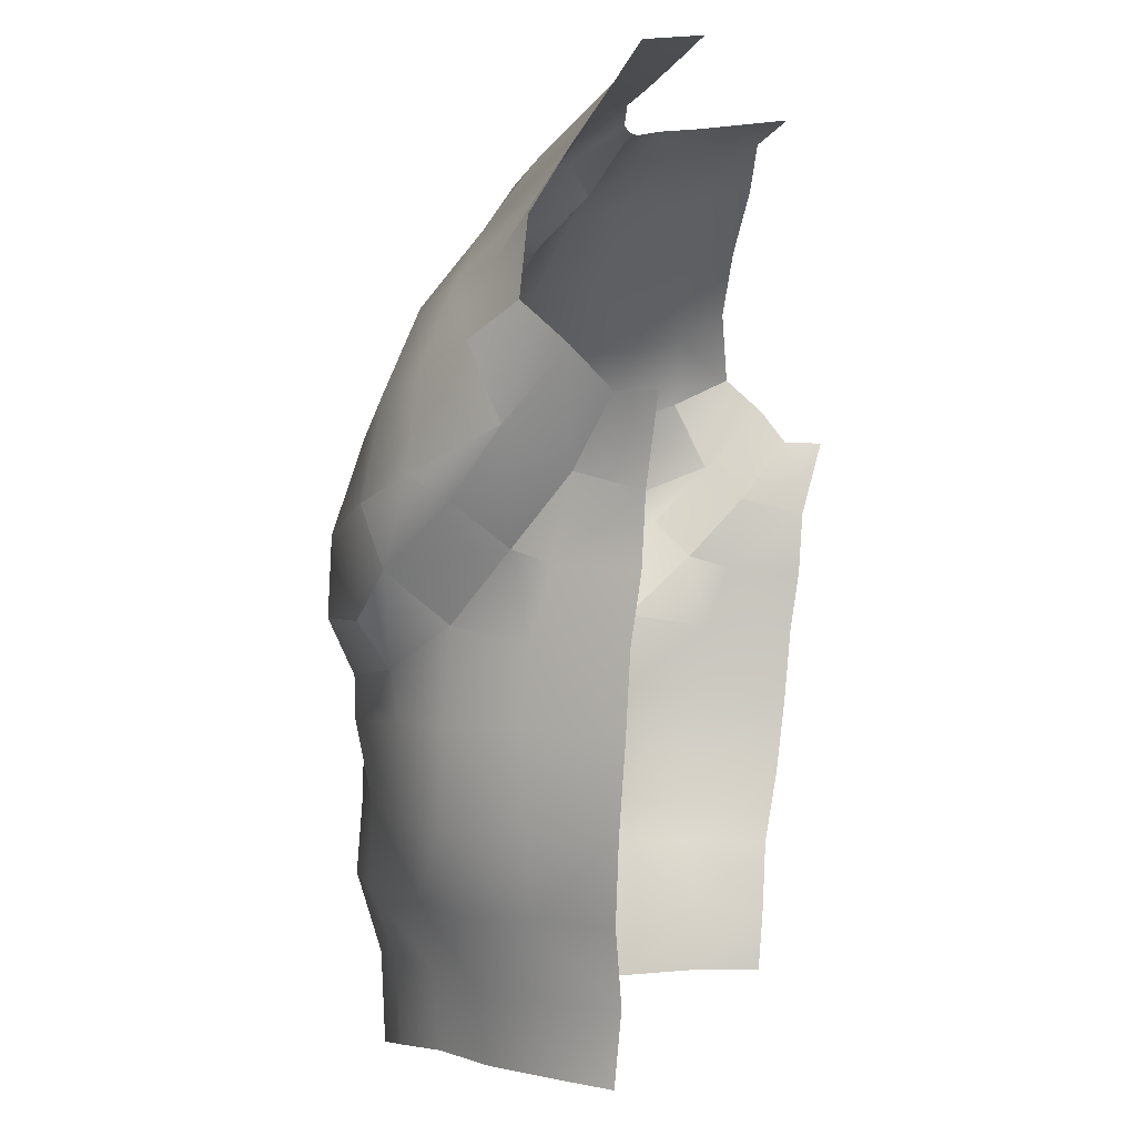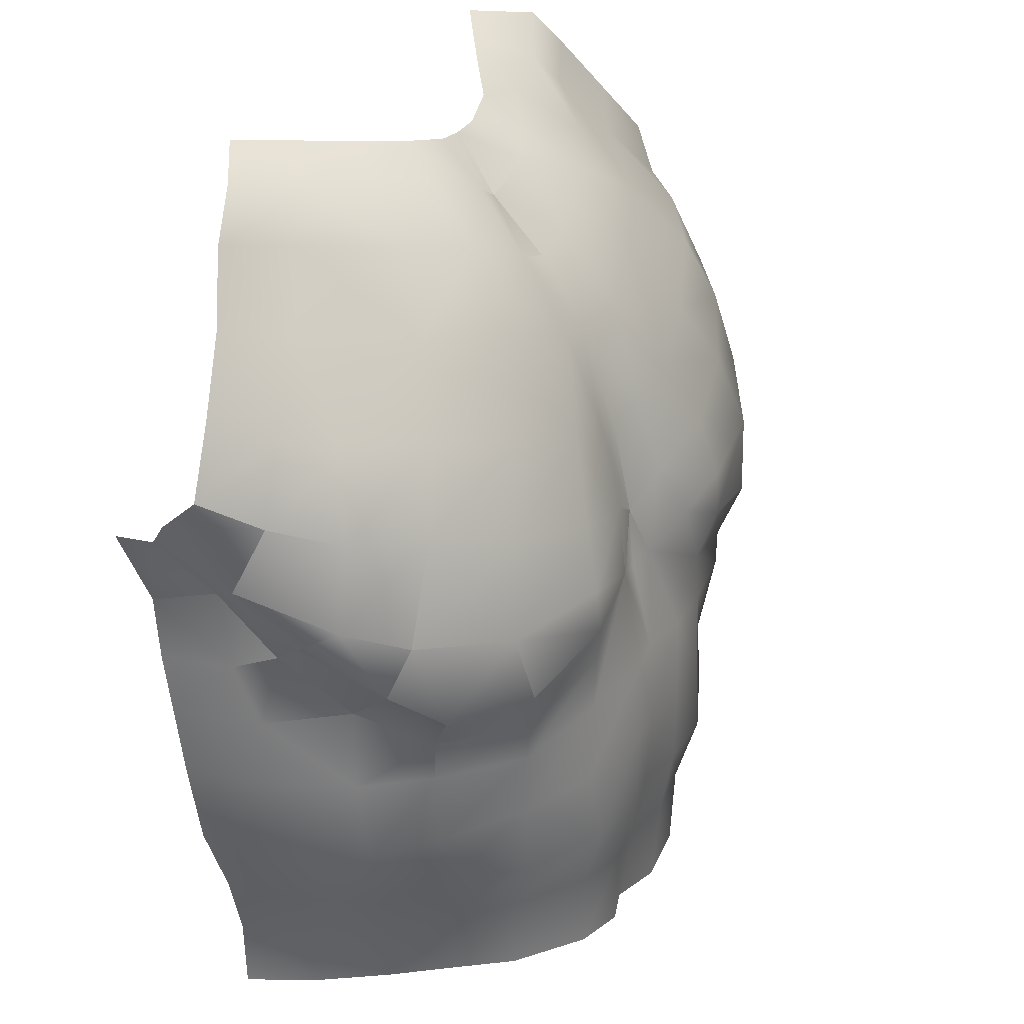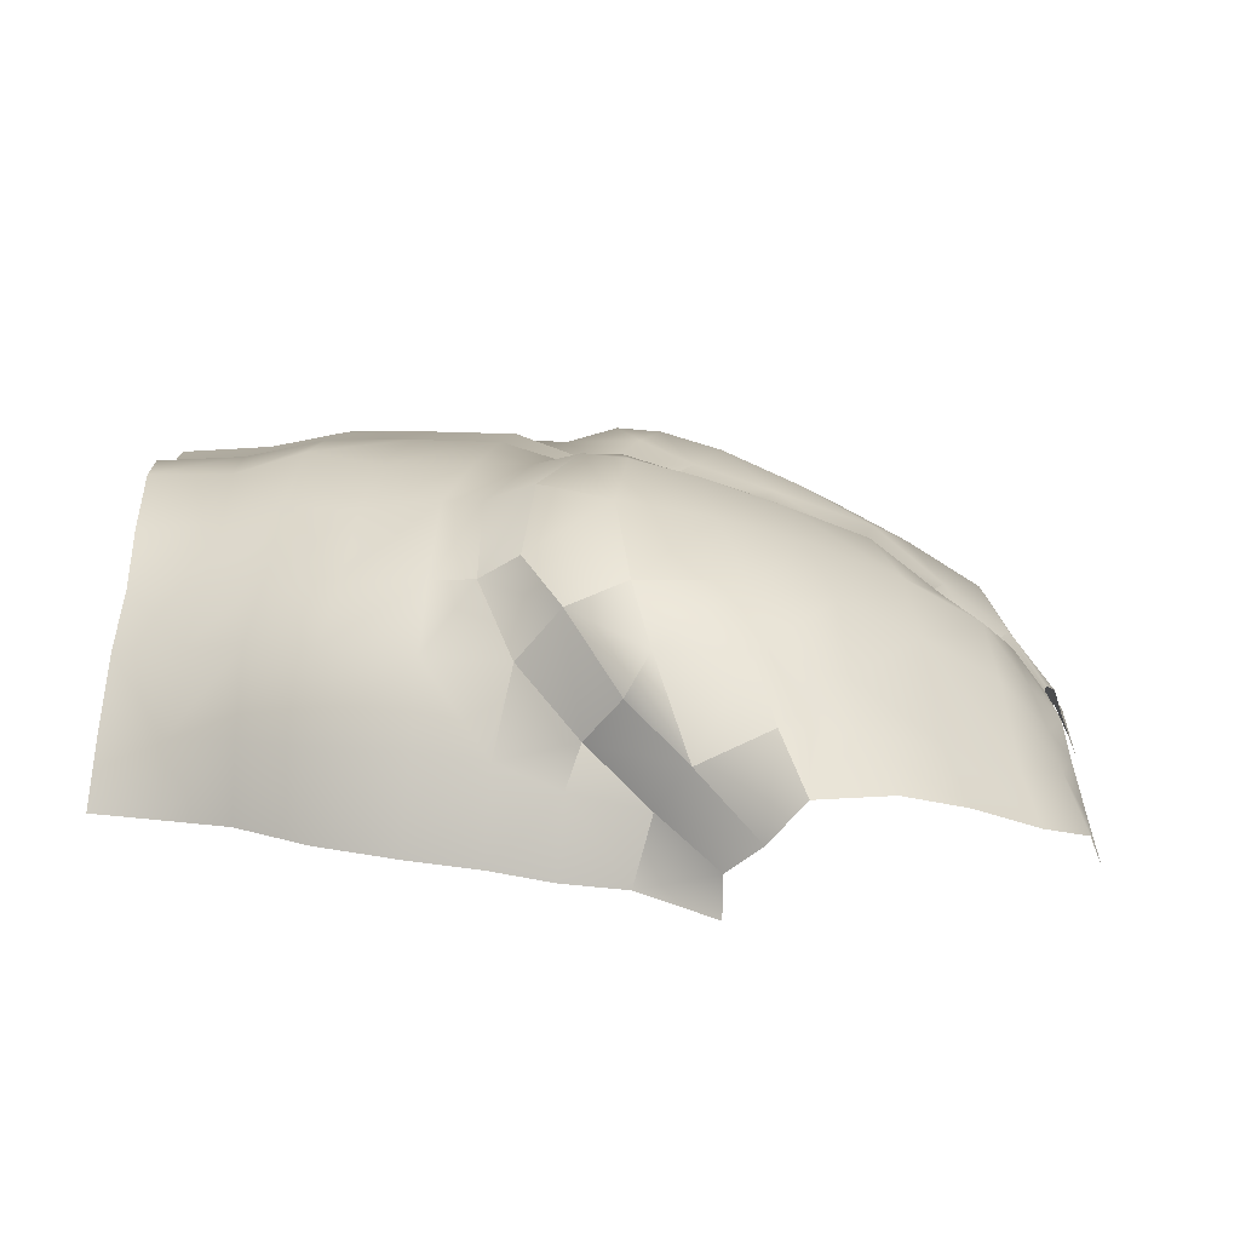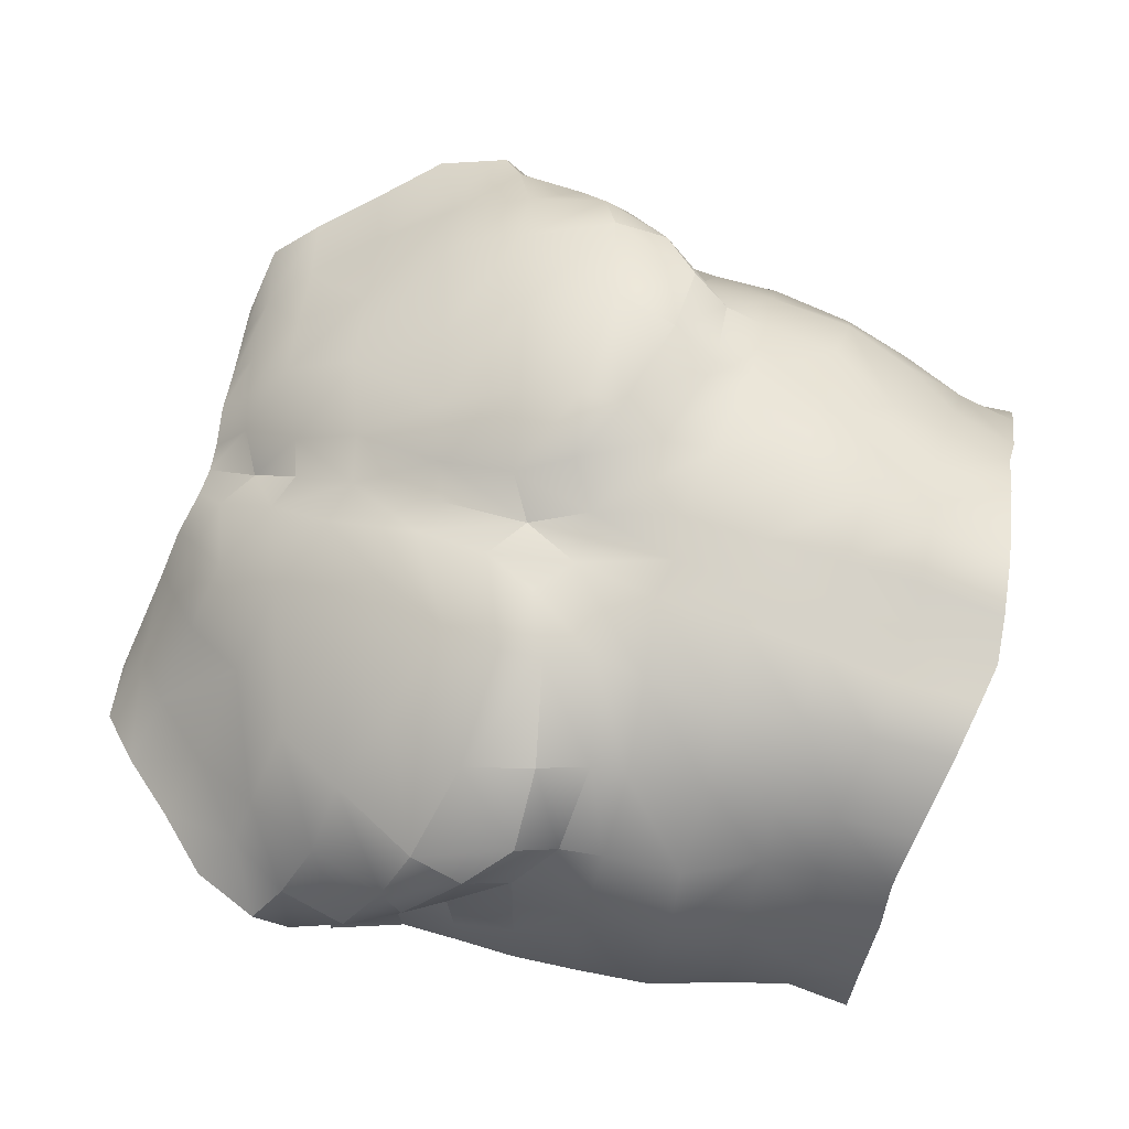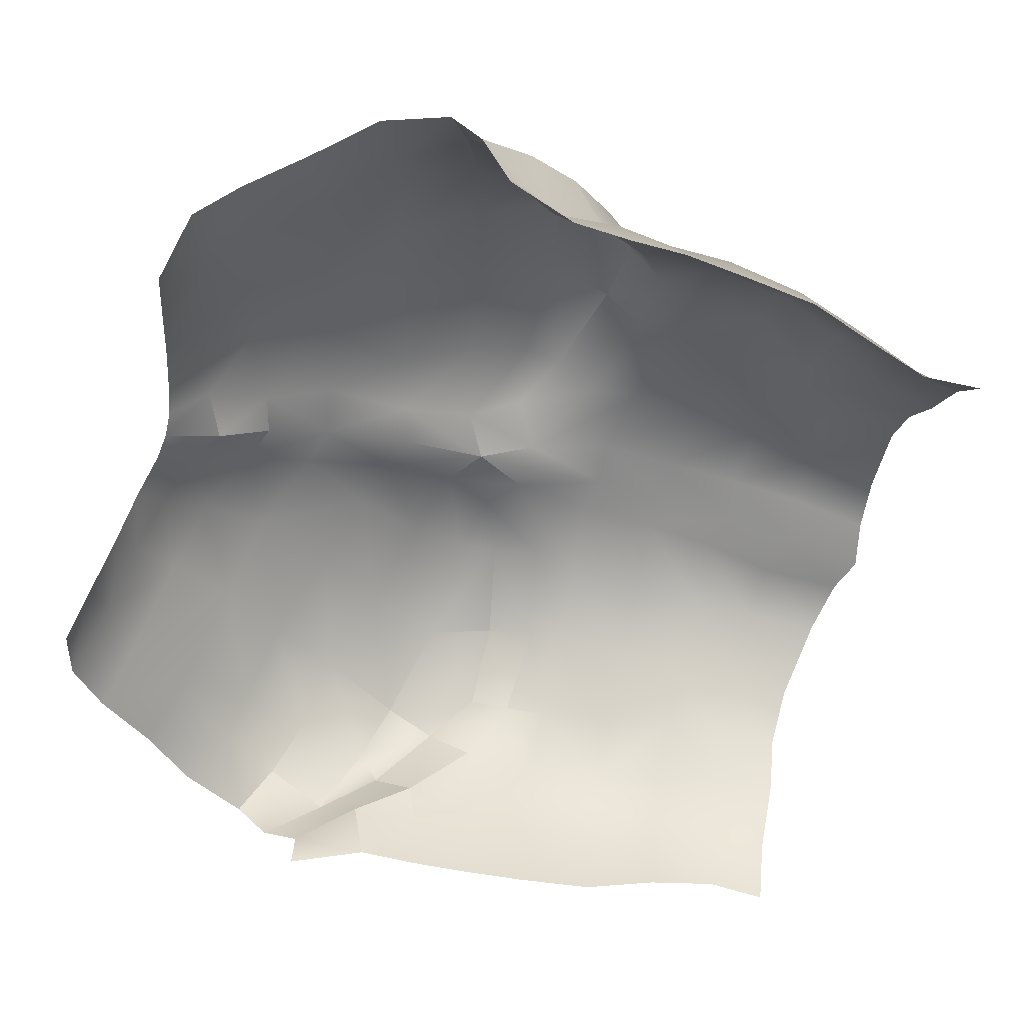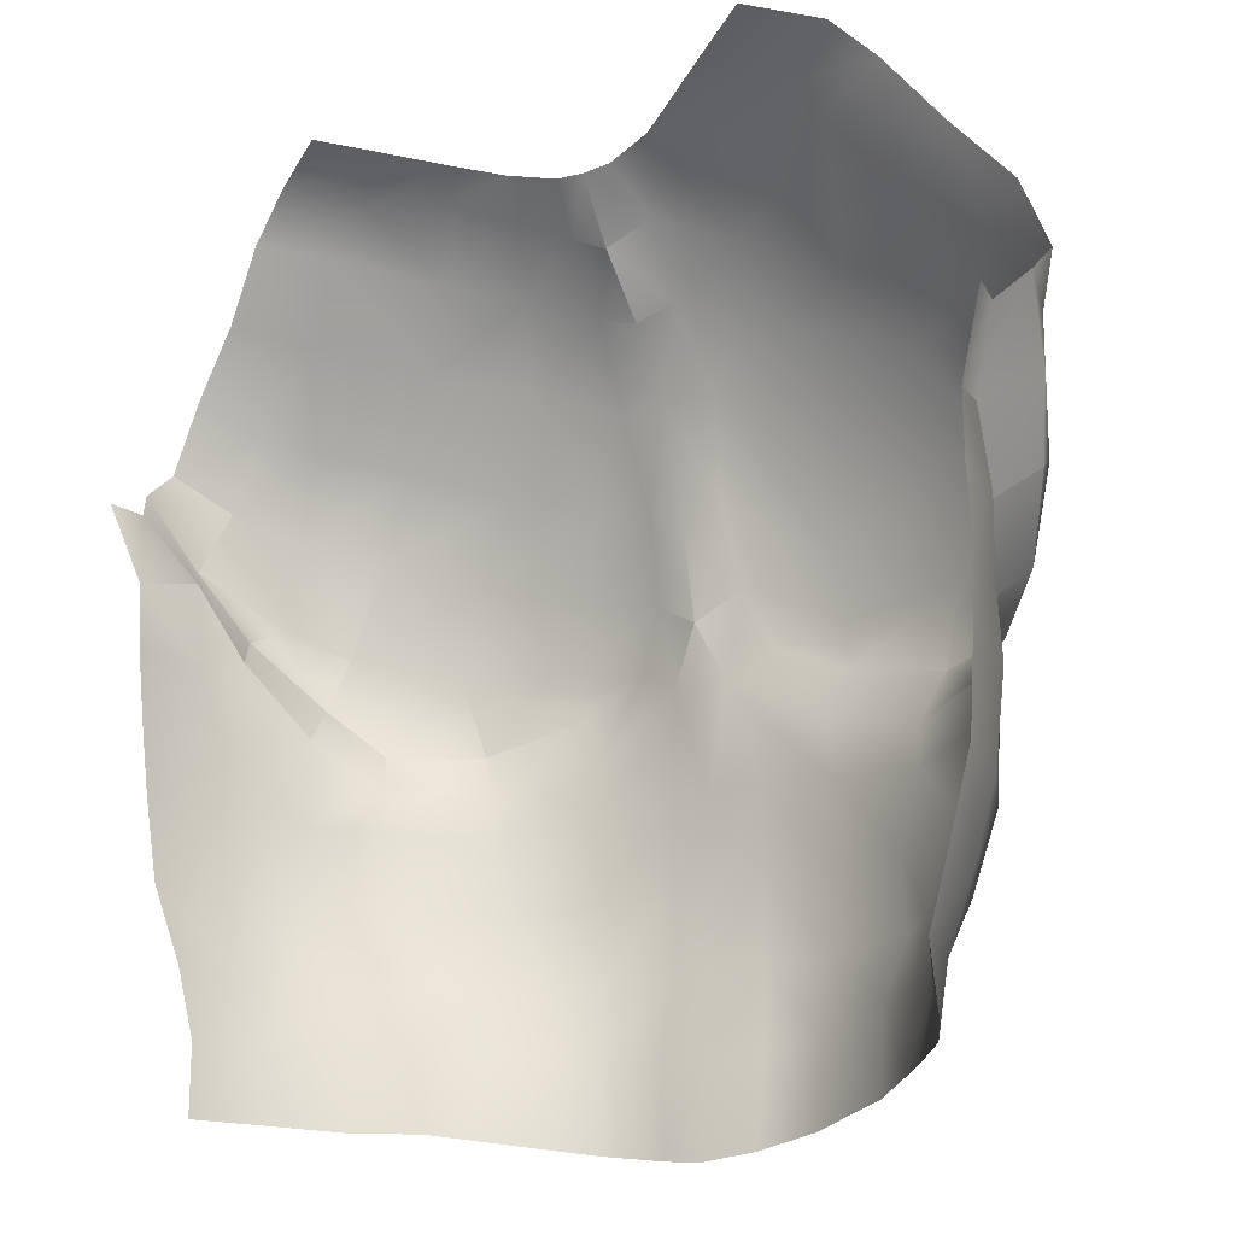
<metadata>
{"format":"obj","ext":"obj","renderer":"f3d","projection":"perspective","resolution":1024,"background":"white","views":[{"elev":-0.2,"azim":103.7,"up":"+Y"},{"elev":29.2,"azim":-60.9,"up":"+Y"},{"elev":9.1,"azim":97.0,"up":"+Z"},{"elev":77.0,"azim":-72.8,"up":"+Z"},{"elev":-65.2,"azim":-107.4,"up":"+Z"},{"elev":-20.8,"azim":-149.2,"up":"+Y"}]}
</metadata>
<code>
o 000_Body_Mesh
g Body_Mesh
v 1225 1504 23.2
v 1255 1508 14.81
v 1240 1518 -5.469
v 1216 1513 10.64
v 1258 1522 -17.6
v 1283 1516 -1.25
v 1272 1493 18.05
v 1299 1500 4.617
v 1338 1452 23.54
v 1321 1439 39.51
v 1336 1413 44.28
v 1349 1424 23.65
v 1330 1316 -7.498
v 1322 1317 27.34
v 1322 1290 30.54
v 1328 1287 -5.458
v 1318 1255 30.29
v 1324 1255 -2.478
v 1310 1226 29.84
v 1314 1226 0.766
v 1300 1199 27.9
v 1307 1199 0.534
v 1308 1173 2.637
v 1296 1173 28.14
v 1295 1226 60.62
v 1282 1201 56.95
v 1277 1173 53.56
v 1266 1204 76.73
v 1263 1175 74.48
v 1269 1228 80.63
v 1284 1258 82.64
v 1304 1255 62.56
v 1307 1290 59.95
v 1287 1289 82.81
v 1318 1476 15.23
v 1293 1466 31.28
v 1306 1435 56.52
v 1318 1403 66.14
v 1241 1486 44.2
v 1256 1458 61.19
v 1205 1498 35.34
v 1200 1509 22.28
v 1215 1479 60.58
v 1188 1164 113.1
v 1212 1168 110.3
v 1214 1201 111.1
v 1191 1200 115.2
v 1244 1173 94.14
v 1246 1205 95.89
v 1252 1230 103.6
v 1216 1230 119.8
v 1188 1231 121.6
v 1251 1258 102.7
v 1221 1259 116
v 1188 1264 122.2
v 1219 1293 116.2
v 1188 1299 121.6
v 1257 1289 107.1
v 1222 1451 77.31
v 1277 1429 77.27
v 1240 1416 92.78
v 1209 1406 101.6
v 1221 1376 113.2
v 1260 1387 102.8
v 1292 1400 85.68
v 1310 1362 87.89
v 1326 1371 67.07
v 1225 1351 119.8
v 1273 1352 110.4
v 1341 1386 31.7
v 1348 1410 7.967
v 1330 1362 51.55
v 1305 1322 58.41
v 1314 1340 78.85
v 1319 1347 34.33
v 1296 1323 93.67
v 1289 1307 84.13
v 1265 1324 114.4
v 1257 1304 107.3
v 1224 1334 121.2
v 1216 1315 116.2
v 1198 1346 118.6
v 1181 1334 110.2
v 1188 1368 110.5
v 1185 1400 100.7
v 1189 1438 87.52
v 1186 1465 65.67
v 1181 1505 27.42
v 1187 1491 47.17
v 1325 1372 12.52
v 1338 1396 -3.995
v 1341 1396 -18.93
v 1331 1365 -12.57
v 1326 1342 18.83
v 1330 1340 -11.14
v 1068 1493 18.05
v 1041 1500 4.617
v 1022 1476 15.23
v 1047 1466 31.28
v 1063 1429 77.27
v 1084 1458 61.19
v 1034 1435 56.52
v 1019 1439 39.51
v 1002 1452 23.54
v 991.5 1424 23.65
v 1004 1413 44.28
v 992.5 1410 7.967
v 999.4 1386 31.7
v 1022 1403 66.14
v 1048 1400 85.68
v 1014 1371 67.07
v 1010 1362 51.55
v 1030 1362 87.89
v 1014 1342 18.83
v 1021 1347 34.33
v 1015 1372 12.52
v 1002 1396 -3.995
v 1009 1365 -12.57
v 1010 1340 -11.14
v 998.7 1396 -18.93
v 1026 1340 78.85
v 1067 1352 110.4
v 1044 1323 93.67
v 1035 1322 58.41
v 1051 1307 84.13
v 1018 1317 27.34
v 1010 1316 -7.498
v 1018 1290 30.54
v 1012 1287 -5.458
v 1033 1290 59.95
v 1022 1255 30.29
v 1016 1255 -2.478
v 1036 1255 62.56
v 1026 1226 0.766
v 1030 1226 29.84
v 1045 1226 60.62
v 1053 1289 82.81
v 1056 1258 82.64
v 1071 1228 80.63
v 1088 1230 103.6
v 1089 1258 102.7
v 1124 1230 119.8
v 1119 1259 116
v 1152 1231 121.6
v 1152 1264 122.2
v 1170 1261 119.8
v 1170 1228 117.1
v 1170 1481 43.58
v 1170 1460 65.08
v 1170 1504 27.46
v 1153 1491 47.17
v 1154 1465 65.67
v 1159 1505 27.42
v 1057 1516 -1.25
v 1085 1508 14.81
v 1100 1518 -5.469
v 1082 1522 -17.6
v 1099 1486 44.2
v 1135 1498 35.34
v 1125 1479 60.58
v 1140 1509 22.28
v 1115 1504 23.2
v 1124 1513 10.64
v 1118 1451 77.31
v 1100 1416 92.78
v 1080 1387 102.8
v 1119 1376 113.2
v 1131 1406 101.6
v 1115 1351 119.8
v 1075 1324 114.4
v 1083 1304 107.3
v 1083 1289 107.1
v 1121 1293 116.2
v 1116 1334 121.2
v 1124 1315 116.2
v 1170 1332 108.4
v 1170 1296 117.4
v 1152 1299 121.6
v 1142 1346 118.6
v 1159 1334 110.2
v 1152 1368 110.5
v 1170 1357 106.2
v 1170 1394 98.32
v 1155 1400 100.7
v 1151 1438 87.52
v 1170 1433 83.27
v 1040 1199 27.9
v 1033 1199 0.534
v 1032 1173 2.637
v 1044 1173 28.14
v 1058 1201 56.95
v 1063 1173 53.56
v 1074 1204 76.73
v 1077 1175 74.48
v 1094 1205 95.89
v 1096 1173 94.14
v 1126 1201 111.1
v 1128 1168 110.3
v 1149 1200 115.2
v 1152 1164 113.1
v 1170 1197 111.1
v 1170 1161 105.9
f 2 3 4 1
f 3 2 6 5
f 2 7 8 6
f 10 11 12 9
f 14 15 16 13
f 15 17 18 16
f 19 20 18 17
f 19 21 22 20
f 22 21 24 23
f 25 26 21 19
f 27 24 21 26
f 26 28 29 27
f 30 28 26 25
f 30 25 32 31
f 19 17 32 25
f 33 32 17 15
f 34 31 32 33
f 8 7 36 35
f 35 36 10 9
f 11 10 37 38
f 2 1 39 7
f 7 39 40 36
f 1 4 42 41
f 41 43 39 1
f 45 46 47 44
f 29 28 49 48
f 48 49 46 45
f 50 49 28 30
f 51 46 49 50
f 52 47 46 51
f 30 31 53 50
f 51 50 53 54
f 51 54 55 52
f 57 55 54 56
f 58 53 31 34
f 56 54 53 58
f 43 59 40 39
f 40 60 37 36
f 59 61 60 40
f 62 63 64 61
f 60 65 38 37
f 61 64 65 60
f 65 66 67 38
f 63 68 69 64
f 64 69 66 65
f 11 70 71 12
f 38 67 70 11
f 14 73 33 15
f 67 66 74 72
f 74 73 75 72
f 66 69 76 74
f 77 34 33 73
f 77 73 74 76
f 79 58 34 77
f 78 79 77 76
f 69 68 80 78
f 81 56 58 79
f 80 81 79 78
f 83 57 56 81
f 82 83 81 80
f 68 63 84 82
f 63 62 85 84
f 62 61 59 86
f 59 43 87 86
f 89 41 42 88
f 89 87 43 41
f 90 91 71 70
f 75 90 70 72
f 91 90 93 92
f 94 14 13 95
f 75 73 14 94
f 93 90 94 95
f 97 98 99 96
f 101 99 102 100
f 98 104 103 99
f 105 106 103 104
f 107 108 106 105
f 106 109 102 103
f 100 102 109 110
f 109 106 108 111
f 110 109 111 113
f 108 116 115 112
f 107 117 116 108
f 118 119 114 116
f 117 120 118 116
f 111 112 121 113
f 113 121 123 122
f 121 112 115 124
f 121 124 125 123
f 115 114 126 124
f 127 126 114 119
f 126 127 129 128
f 126 128 130 124
f 128 129 132 131
f 130 128 131 133
f 135 131 132 134
f 133 131 135 136
f 125 124 130 137
f 137 130 133 138
f 139 138 133 136
f 141 138 139 140
f 142 143 141 140
f 145 143 142 144
f 55 146 147 52
f 145 144 147 146
f 148 149 87 89
f 150 148 89 88
f 152 149 148 151
f 151 148 150 153
f 97 96 155 154
f 156 157 154 155
f 101 158 96 99
f 151 159 160 152
f 151 153 161 159
f 155 96 158 162
f 163 156 155 162
f 159 162 158 160
f 161 163 162 159
f 160 158 101 164
f 100 165 164 101
f 165 100 110 166
f 166 110 113 122
f 168 165 166 167
f 167 166 122 169
f 170 123 125 171
f 171 125 137 172
f 172 137 138 141
f 173 172 141 143
f 122 170 174 169
f 174 170 171 175
f 175 171 172 173
f 83 176 177 57
f 57 177 146 55
f 178 173 143 145
f 178 145 146 177
f 173 178 180 175
f 179 174 175 180
f 177 176 180 178
f 181 167 169 179
f 84 182 83 82
f 181 179 180 182
f 85 183 182 84
f 184 168 167 181
f 184 181 182 183
f 152 160 164 185
f 164 165 168 185
f 186 183 85 86
f 87 149 186 86
f 152 185 186 149
f 184 183 186 185
f 135 134 188 187
f 188 189 190 187
f 136 135 187 191
f 187 190 192 191
f 139 136 191 193
f 194 193 191 192
f 140 139 193 195
f 195 193 194 196
f 142 140 195 197
f 197 195 196 198
f 144 142 197 199
f 199 197 198 200
f 201 202 44 47
f 52 147 201 47
f 144 199 201 147
f 200 202 201 199
f 37 10 36
f 72 70 67
f 78 76 69
f 82 80 68
f 86 85 62
f 94 90 75
f 102 99 103
f 112 111 108
f 114 115 116
f 170 122 123
f 179 169 174
f 176 83 182
f 176 182 180
f 185 168 184

</code>
